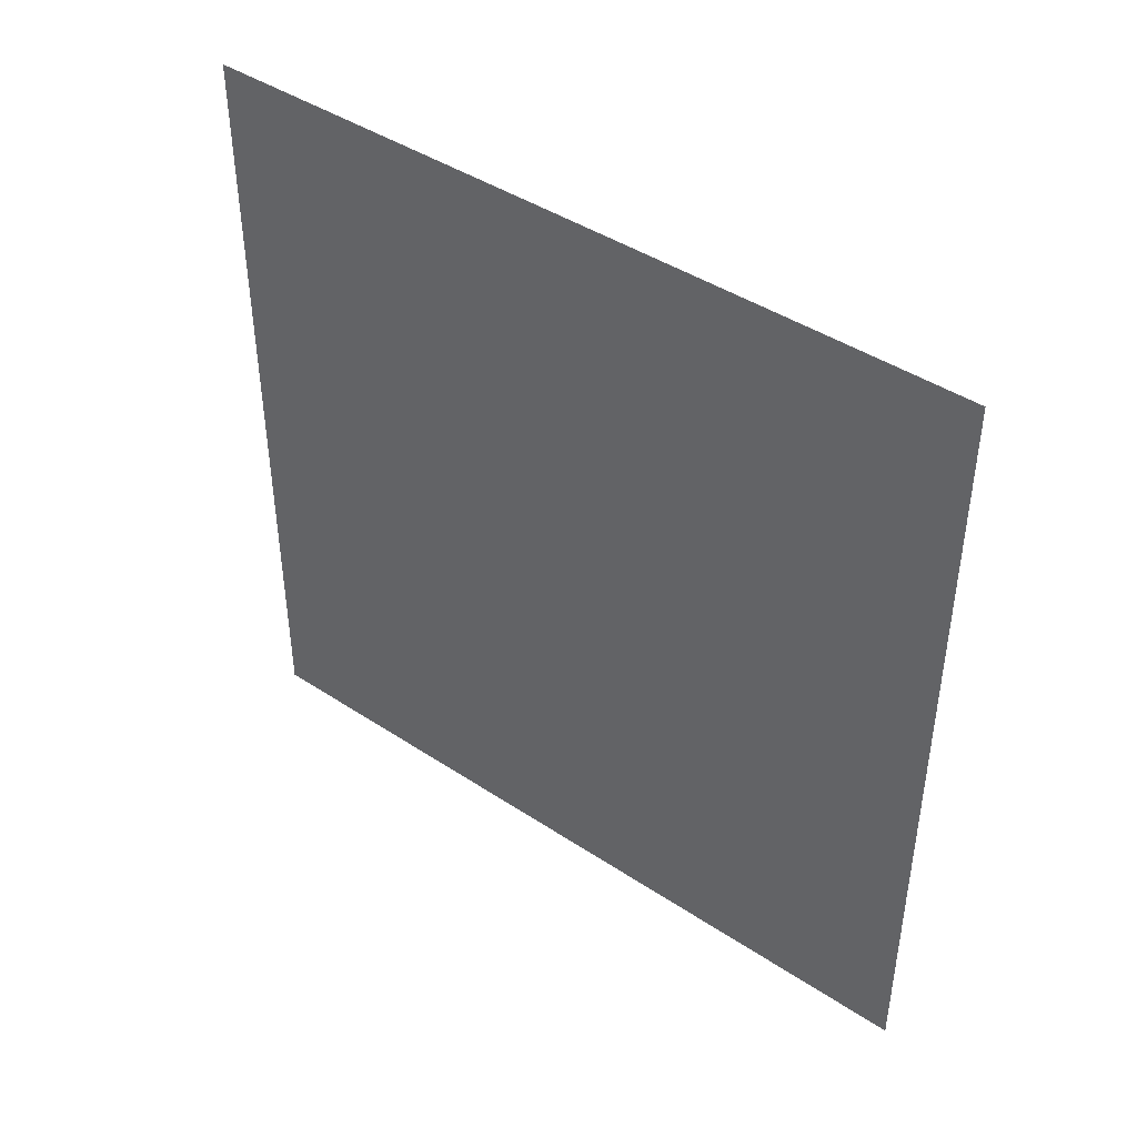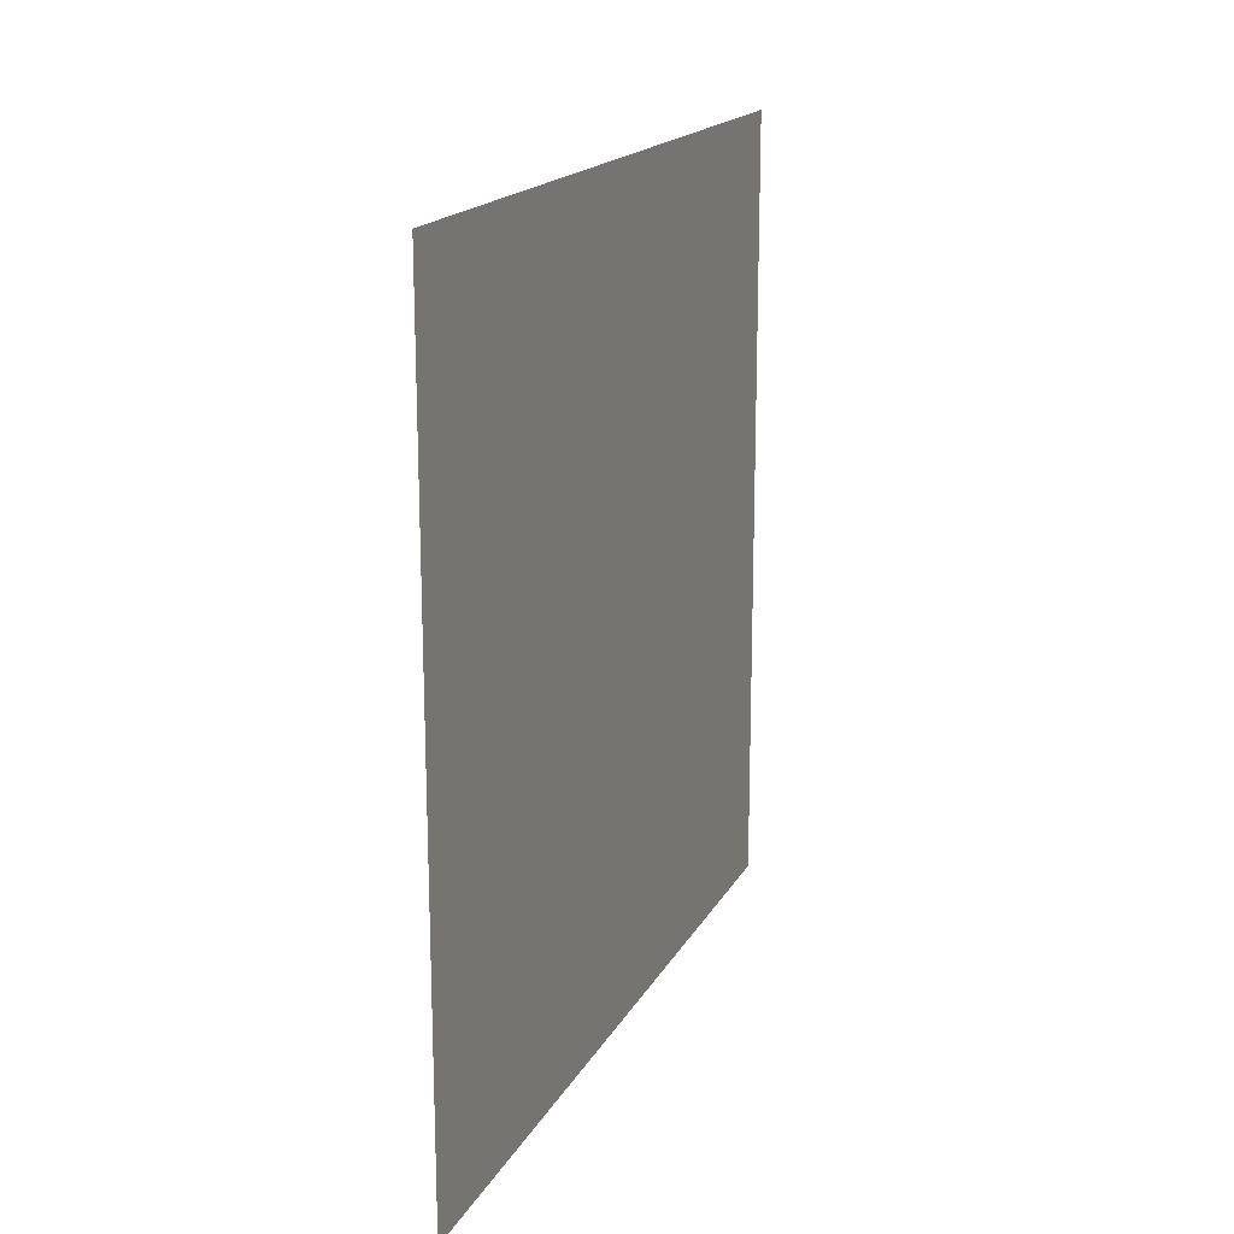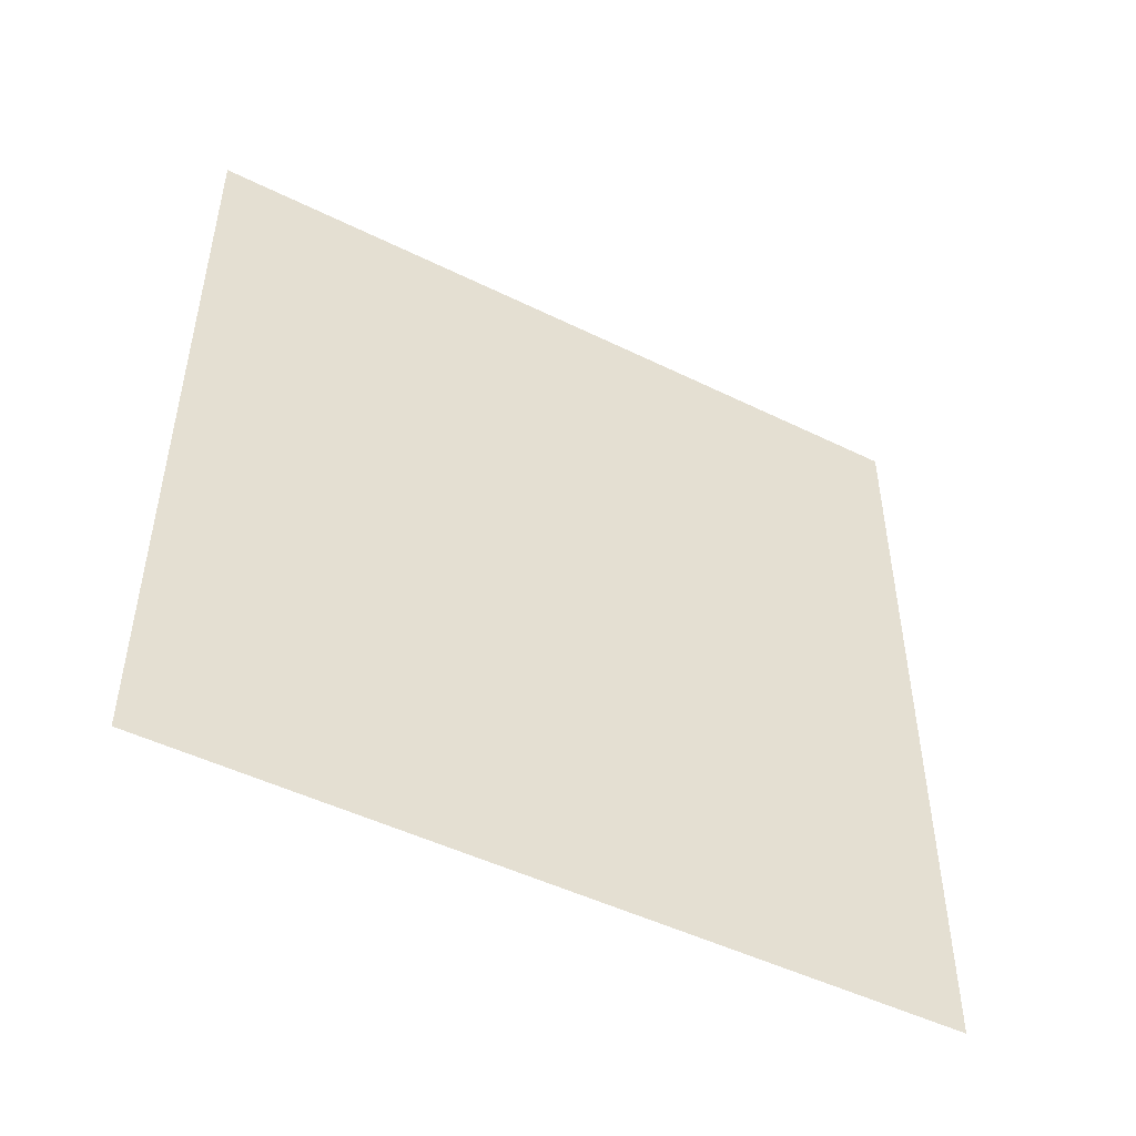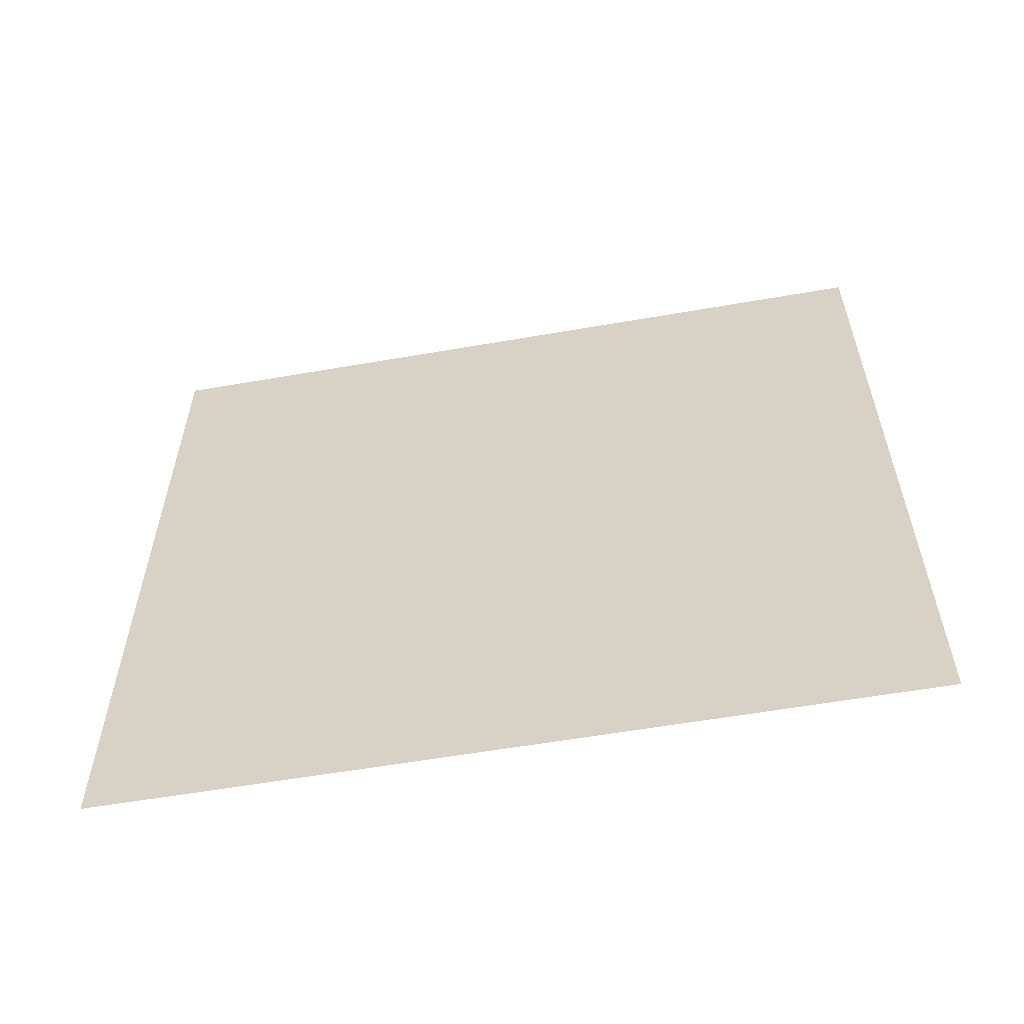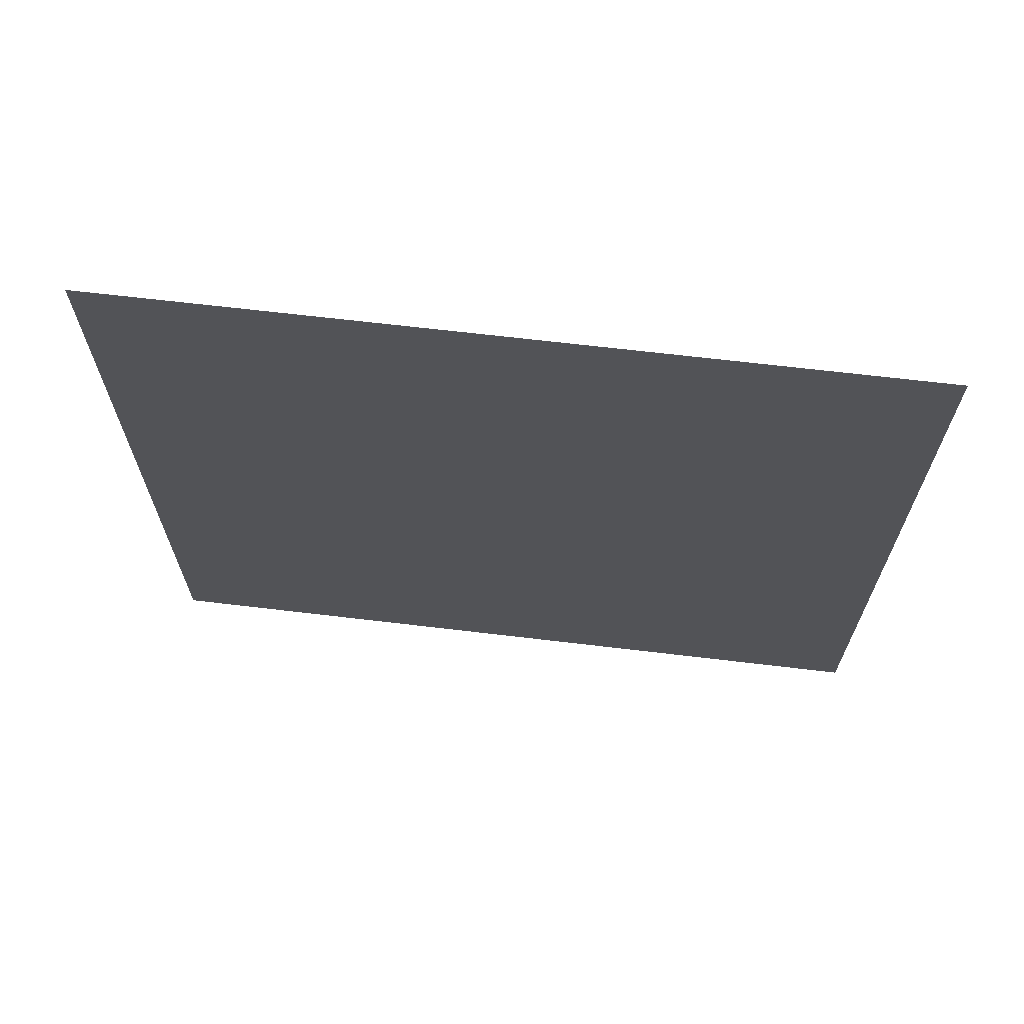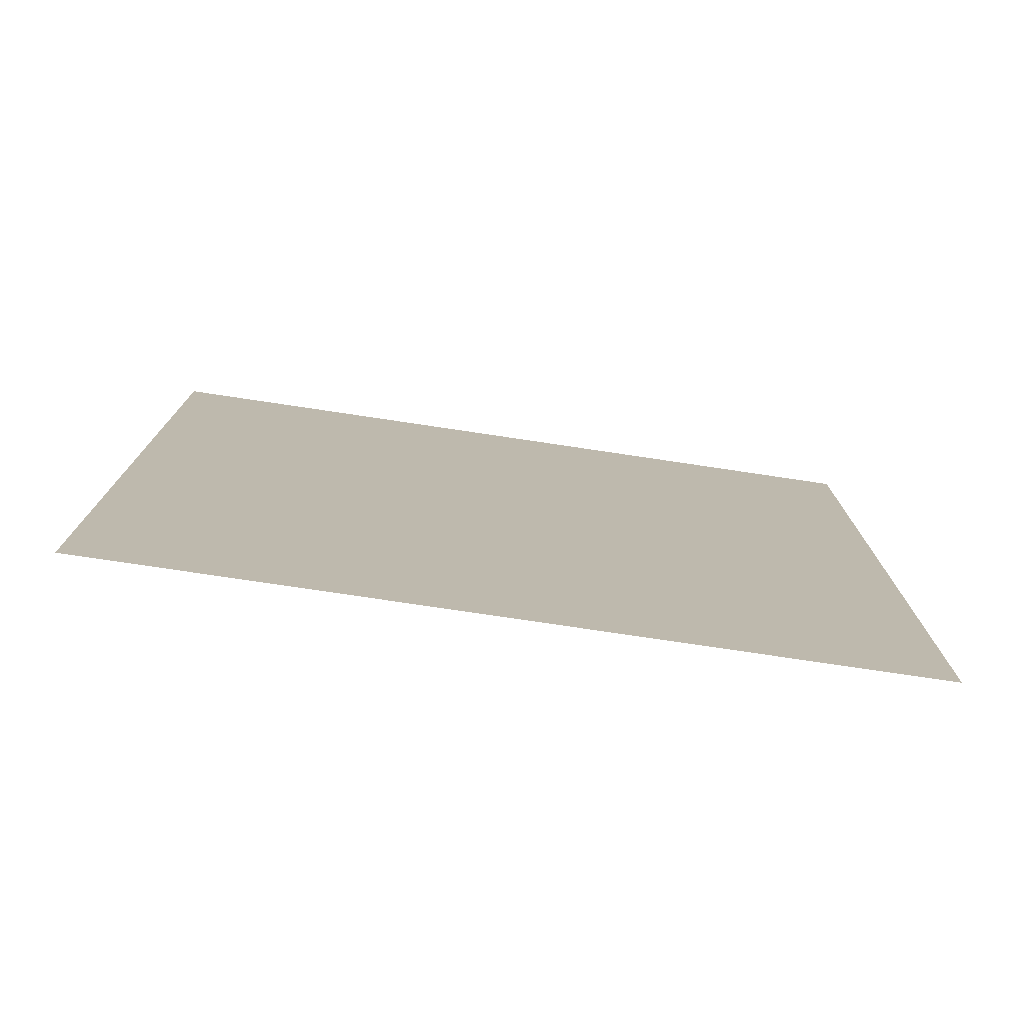
<metadata>
{"format":"obj","ext":"obj","renderer":"f3d","projection":"perspective","resolution":1024,"background":"white","views":[{"elev":43.3,"azim":-52.0,"up":"+Z"},{"elev":17.7,"azim":20.6,"up":"+Y"},{"elev":-48.4,"azim":-118.8,"up":"+Z"},{"elev":-58.2,"azim":-79.8,"up":"+Z"},{"elev":67.4,"azim":96.8,"up":"+Z"},{"elev":-76.6,"azim":-98.5,"up":"+Y"}]}
</metadata>
<code>
o Cylinder.002_Plane
v 0.1273 0.5528 -0.3368
v 0.1273 -0.1207 -0.3368
v 0.1273 0.5528 0.3368
v 0.1273 -0.1207 0.3368
f 1 2 4 3

</code>
